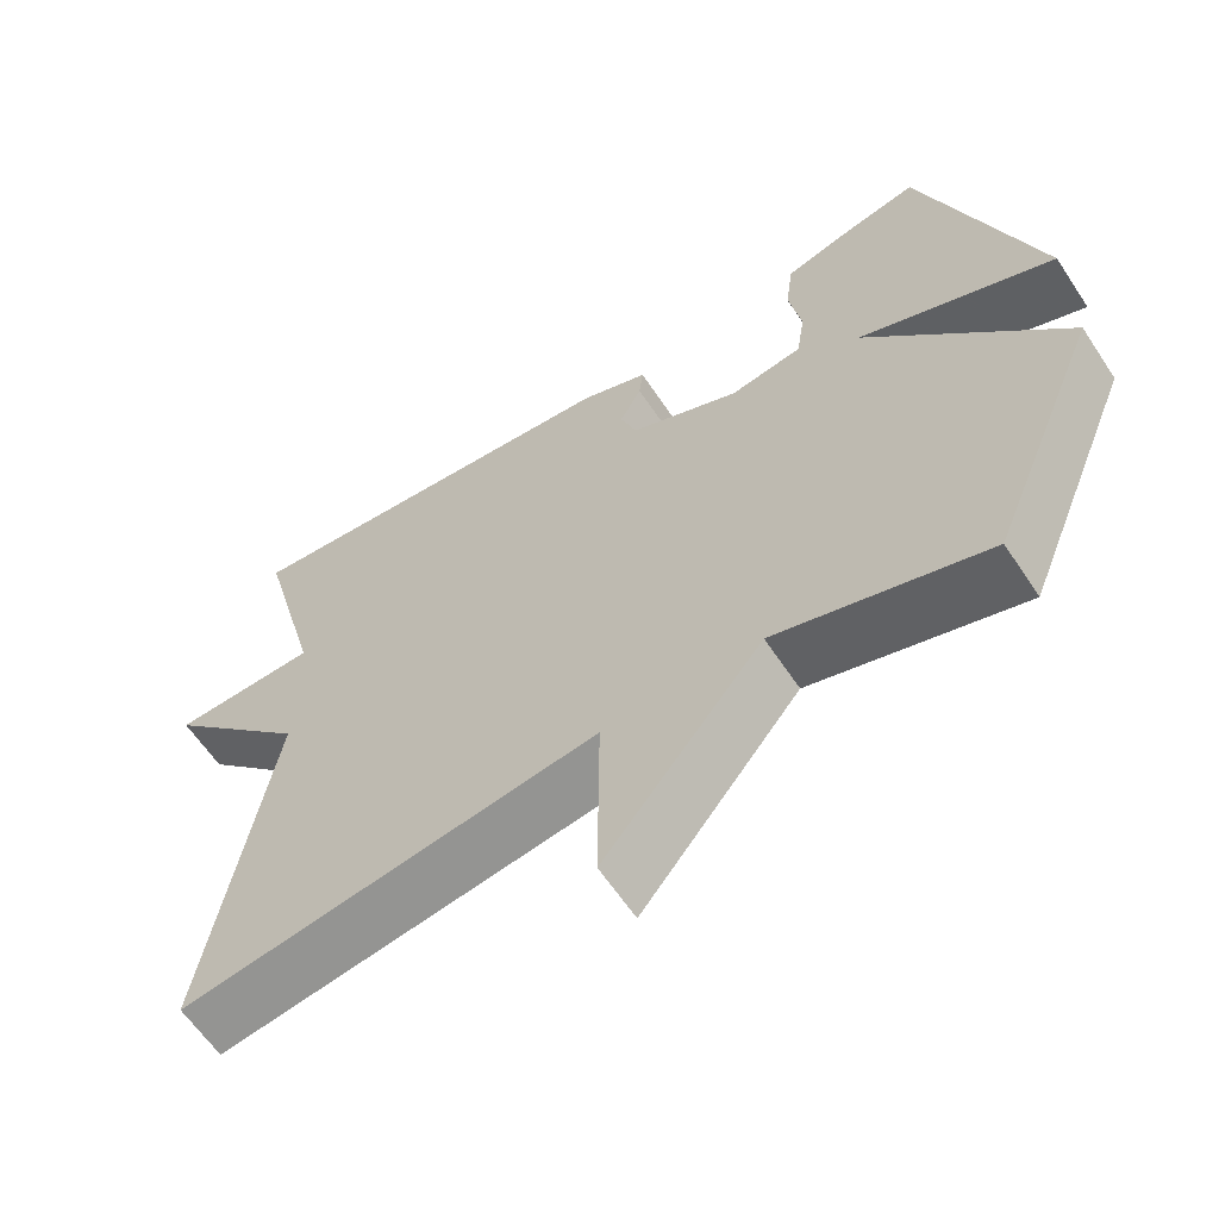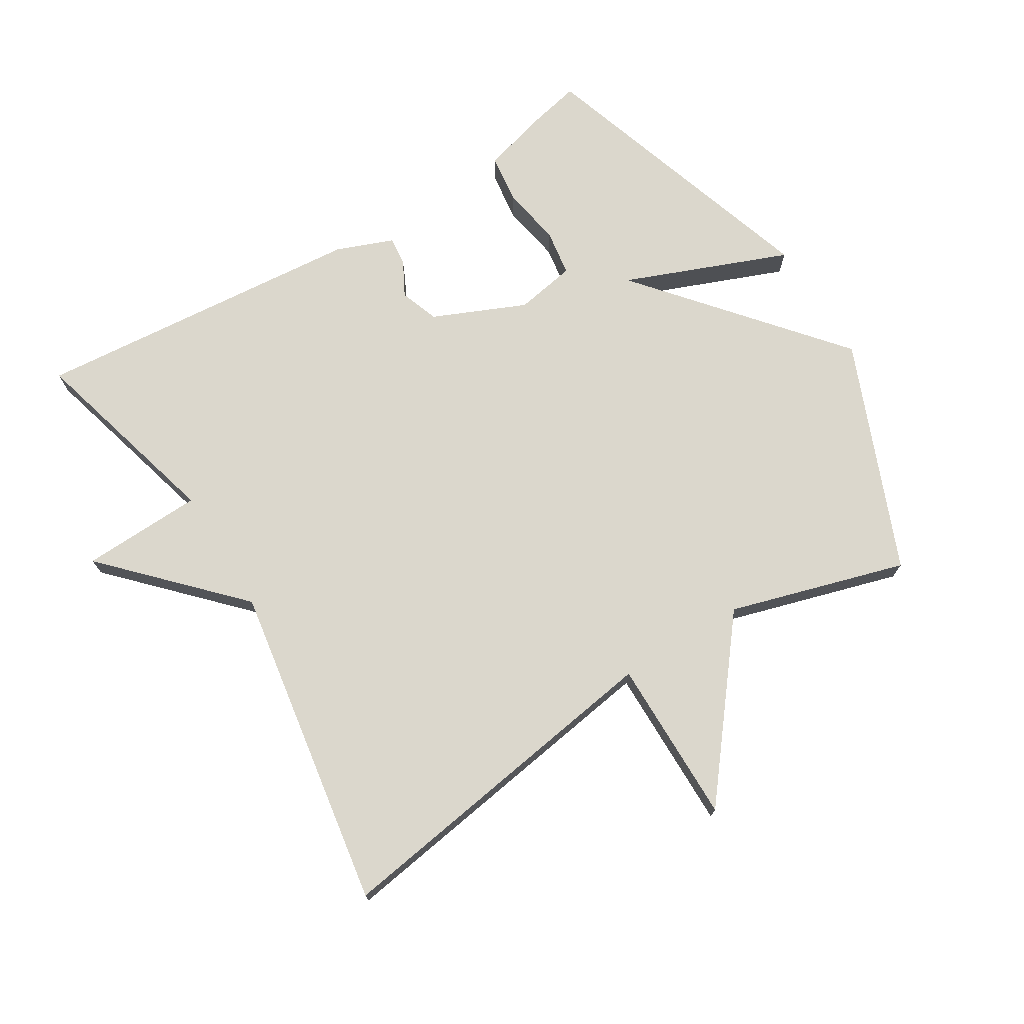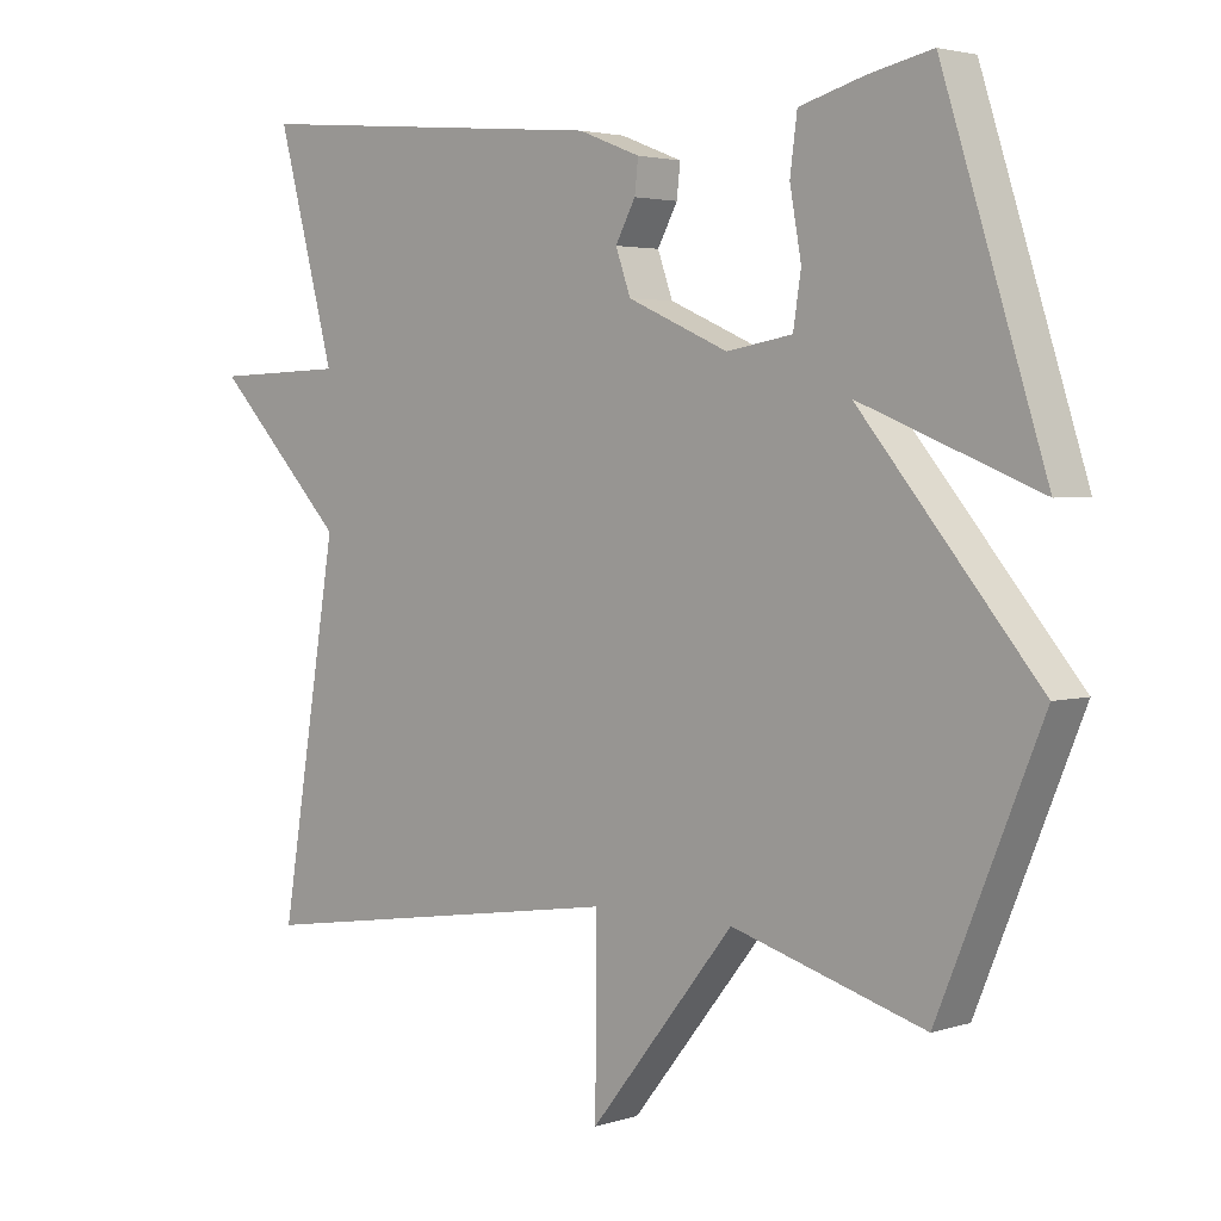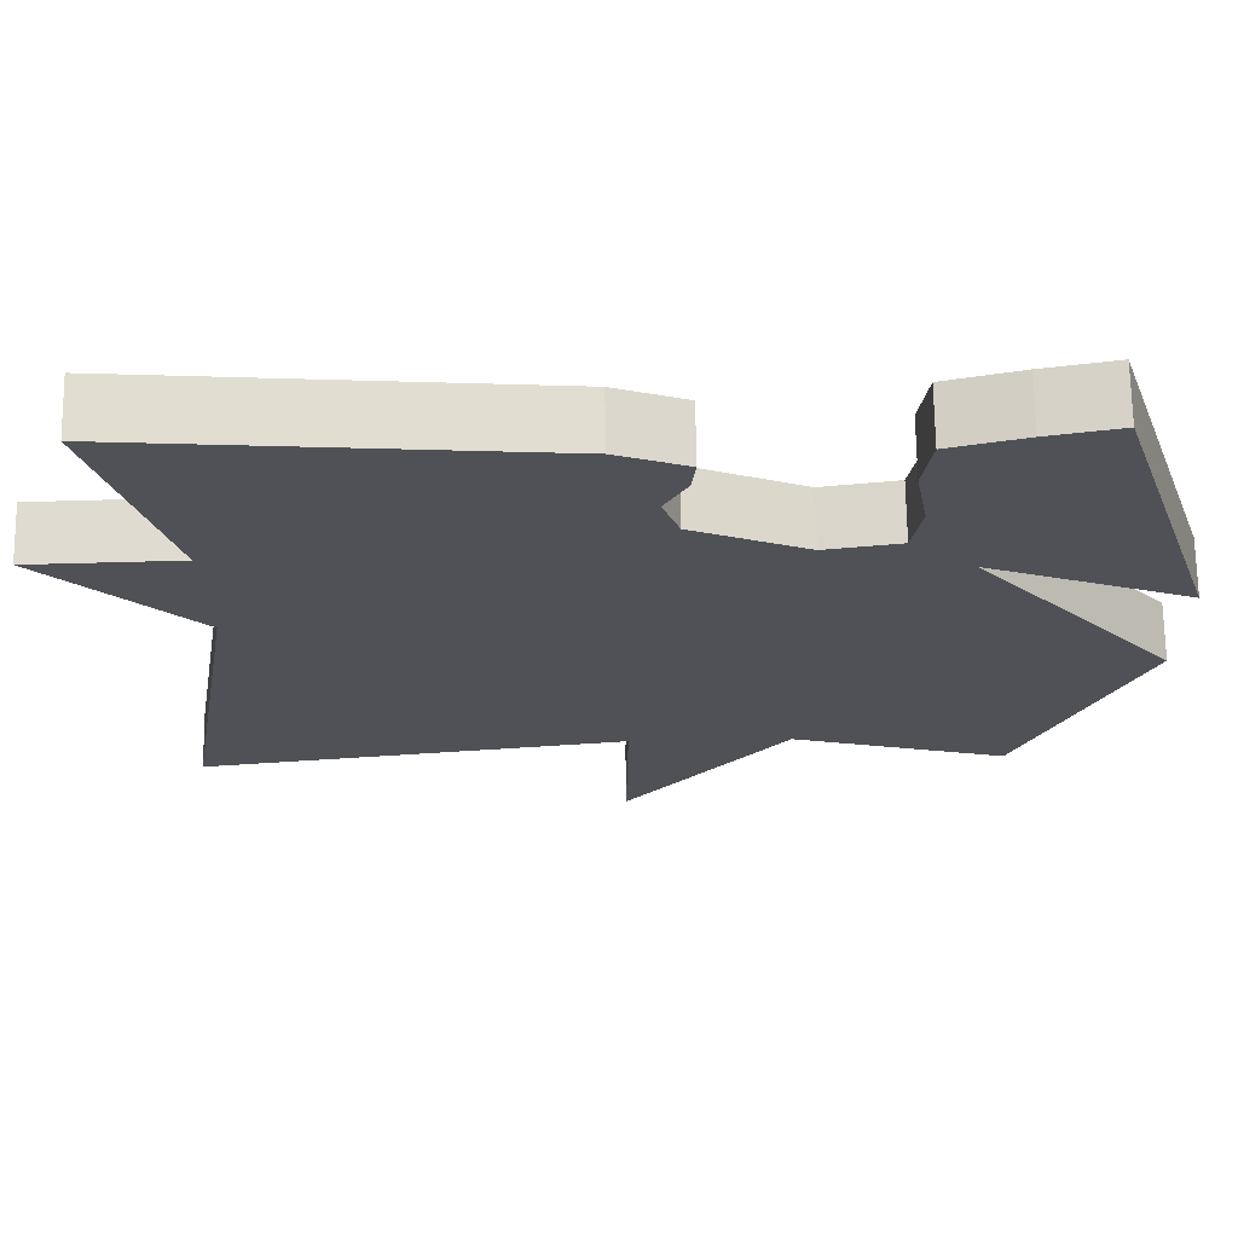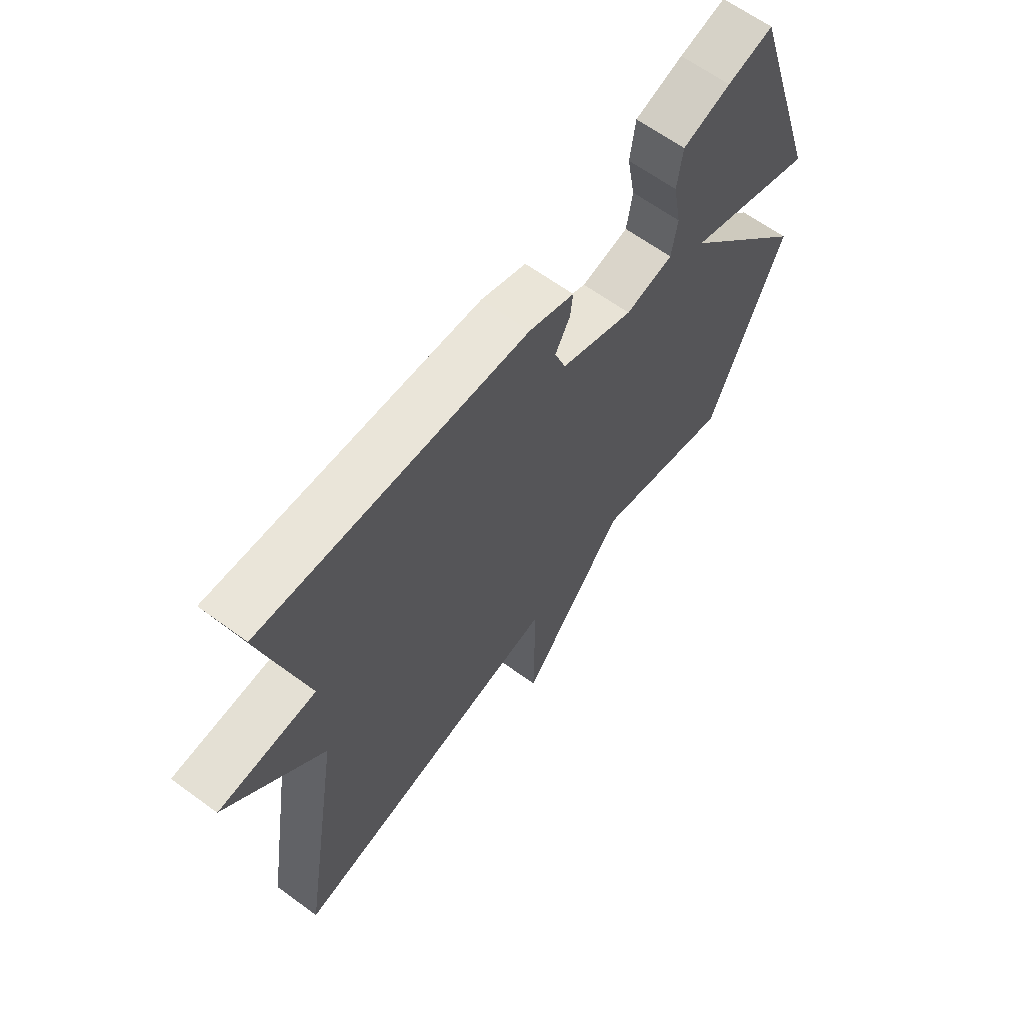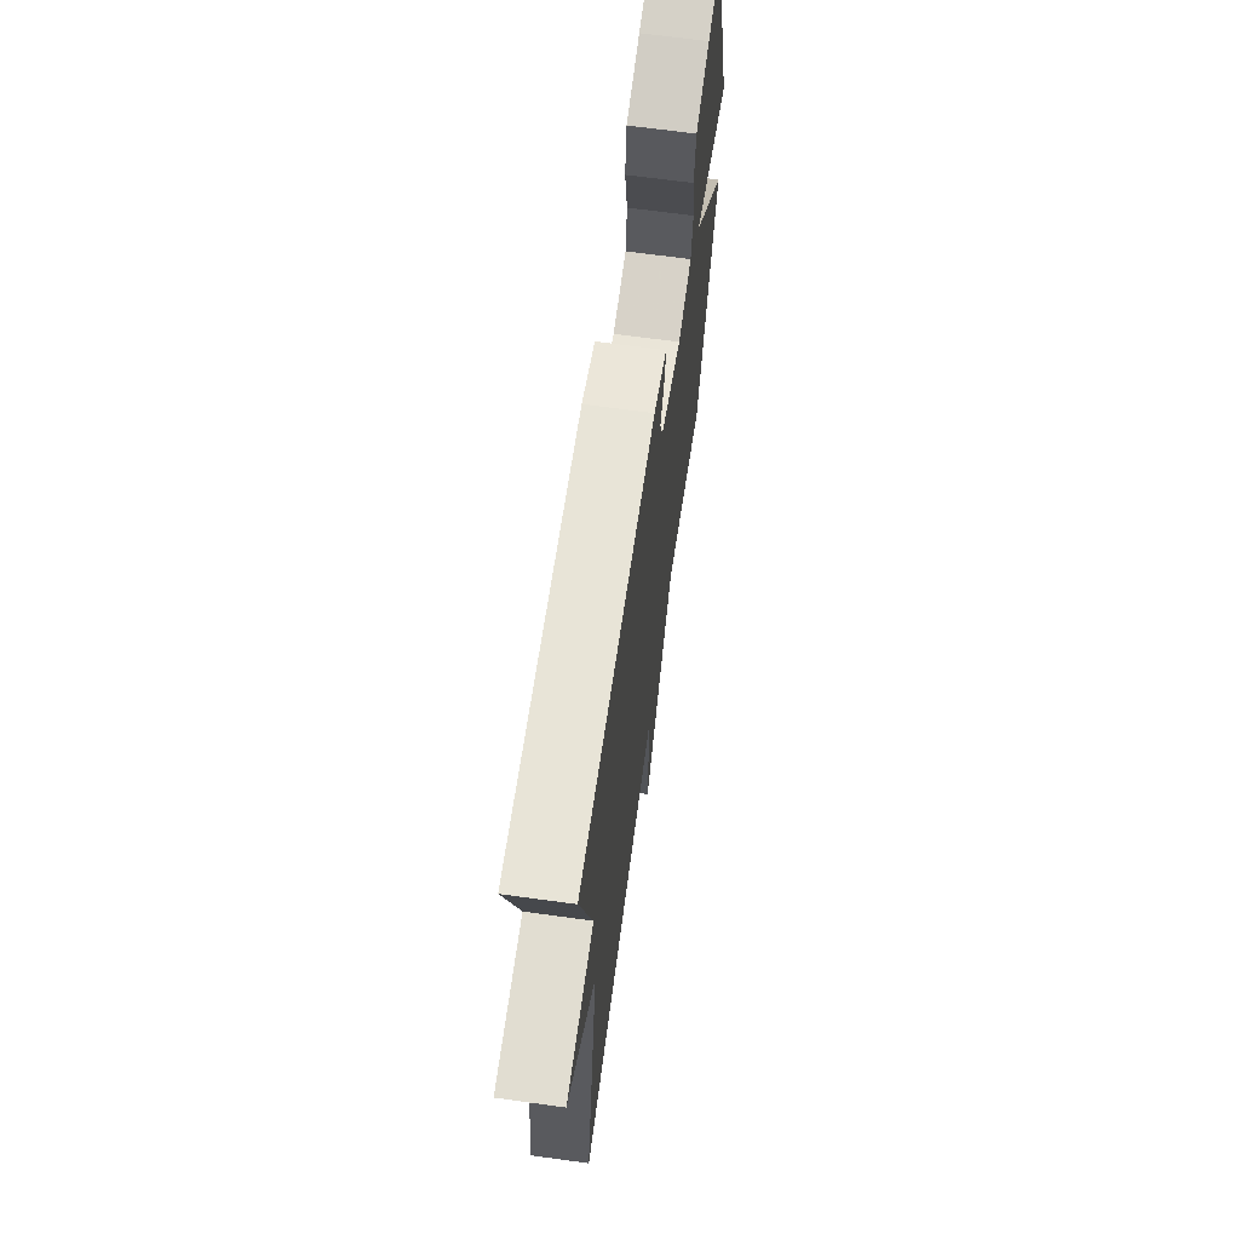
<metadata>
{"format":"obj","ext":"obj","renderer":"f3d","projection":"perspective","resolution":1024,"background":"white","views":[{"elev":-61.8,"azim":-146.5,"up":"+Z"},{"elev":73.2,"azim":148.3,"up":"+Y"},{"elev":3.1,"azim":-137.1,"up":"+Z"},{"elev":69.5,"azim":179.2,"up":"+Z"},{"elev":64.0,"azim":126.4,"up":"+Z"},{"elev":66.8,"azim":97.9,"up":"+Z"}]}
</metadata>
<code>
v 0.5 0.07 -0.5
v -0.031 0.07 -0.42
v -0.029 0.07 -0.672
v -0.231 0.07 -0.42
v -0.5 0.07 -0.5
v -0.644 0.07 -0.151
v -0.394 0.07 0.149
v -0.644 0.07 0.049
v -0.5 0.07 0.5
v -0.412 0.07 0.481
v -0.32 0.07 0.455
v -0.31 0.07 0.379
v -0.326 0.07 0.289
v -0.315 0.07 0.218
v -0.223 0.07 0.202
v -0.082 0.07 0.264
v -0.061 0.07 0.323
v -0.089 0.07 0.375
v -0.094 0.07 0.42
v -0.007 0.07 0.454
v 0.5 0.07 0.5
v 0.419 0.07 0.196
v 0.604 0.07 0.19
v 0.419 0.07 -0.004
v 0.5 0 -0.5
v -0.031 0 -0.42
v -0.029 0 -0.672
v -0.231 0 -0.42
v -0.5 0 -0.5
v -0.644 0 -0.151
v -0.394 0 0.149
v -0.644 0 0.049
v -0.5 0 0.5
v -0.412 0 0.481
v -0.32 0 0.455
v -0.31 0 0.379
v -0.326 0 0.289
v -0.315 0 0.218
v -0.223 0 0.202
v -0.082 0 0.264
v -0.061 0 0.323
v -0.089 0 0.375
v -0.094 0 0.42
v -0.007 0 0.454
v 0.5 0 0.5
v 0.419 0 0.196
v 0.604 0 0.19
v 0.419 0 -0.004
f 22 23 24
f 20 21 22
f 19 20 22
f 18 19 22
f 17 18 22
f 16 17 22 24
f 24 1 2
f 16 24 2
f 15 16 2
f 11 12 13
f 10 11 13
f 9 10 13
f 8 9 13
f 7 8 13
f 7 13 14
f 7 14 15
f 6 7 15
f 5 6 15
f 4 5 15
f 2 3 4 15
f 48 47 46
f 46 45 44
f 46 44 43
f 46 43 42
f 46 42 41
f 48 46 41 40
f 26 25 48
f 26 48 40
f 26 40 39
f 37 36 35
f 37 35 34
f 37 34 33
f 37 33 32
f 37 32 31
f 38 37 31
f 39 38 31
f 39 31 30
f 39 30 29
f 39 29 28
f 39 28 27 26
f 1 25 26 2
f 2 26 27 3
f 3 27 28 4
f 4 28 29 5
f 5 29 30 6
f 6 30 31 7
f 7 31 32 8
f 8 32 33 9
f 9 33 34 10
f 10 34 35 11
f 11 35 36 12
f 12 36 37 13
f 13 37 38 14
f 14 38 39 15
f 15 39 40 16
f 16 40 41 17
f 17 41 42 18
f 18 42 43 19
f 19 43 44 20
f 20 44 45 21
f 21 45 46 22
f 22 46 47 23
f 23 47 48 24
f 24 48 25 1

</code>
